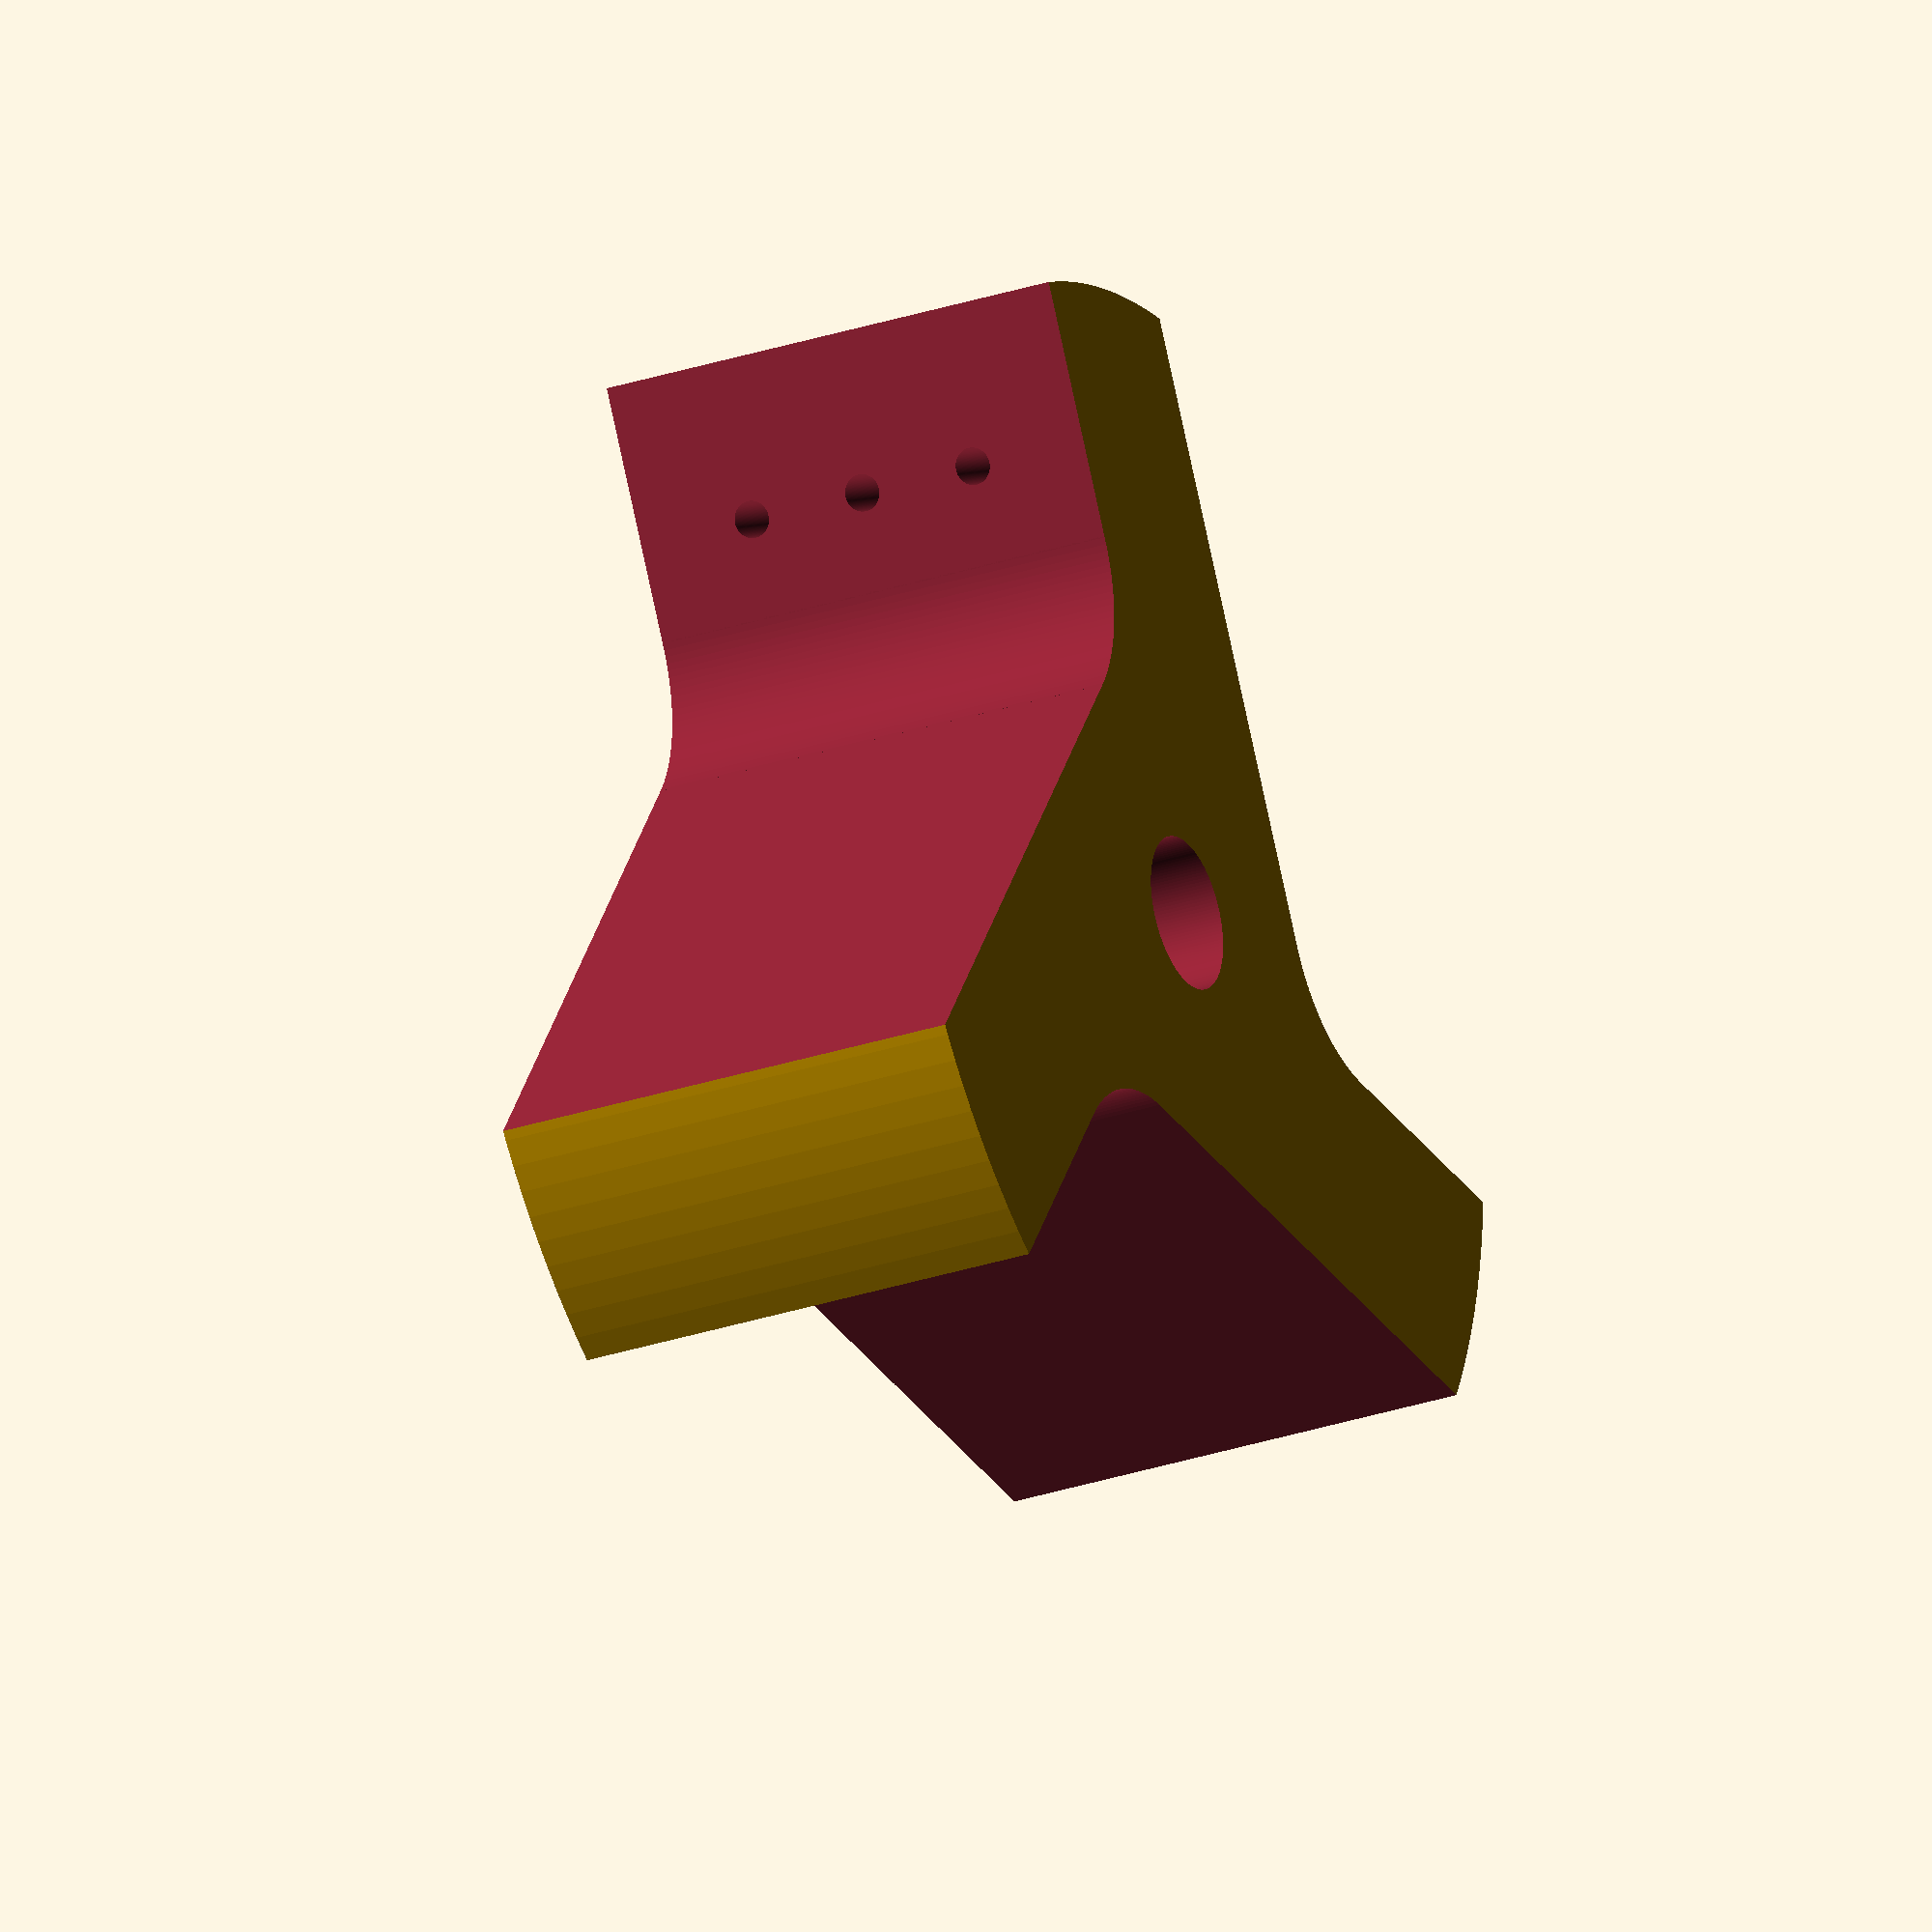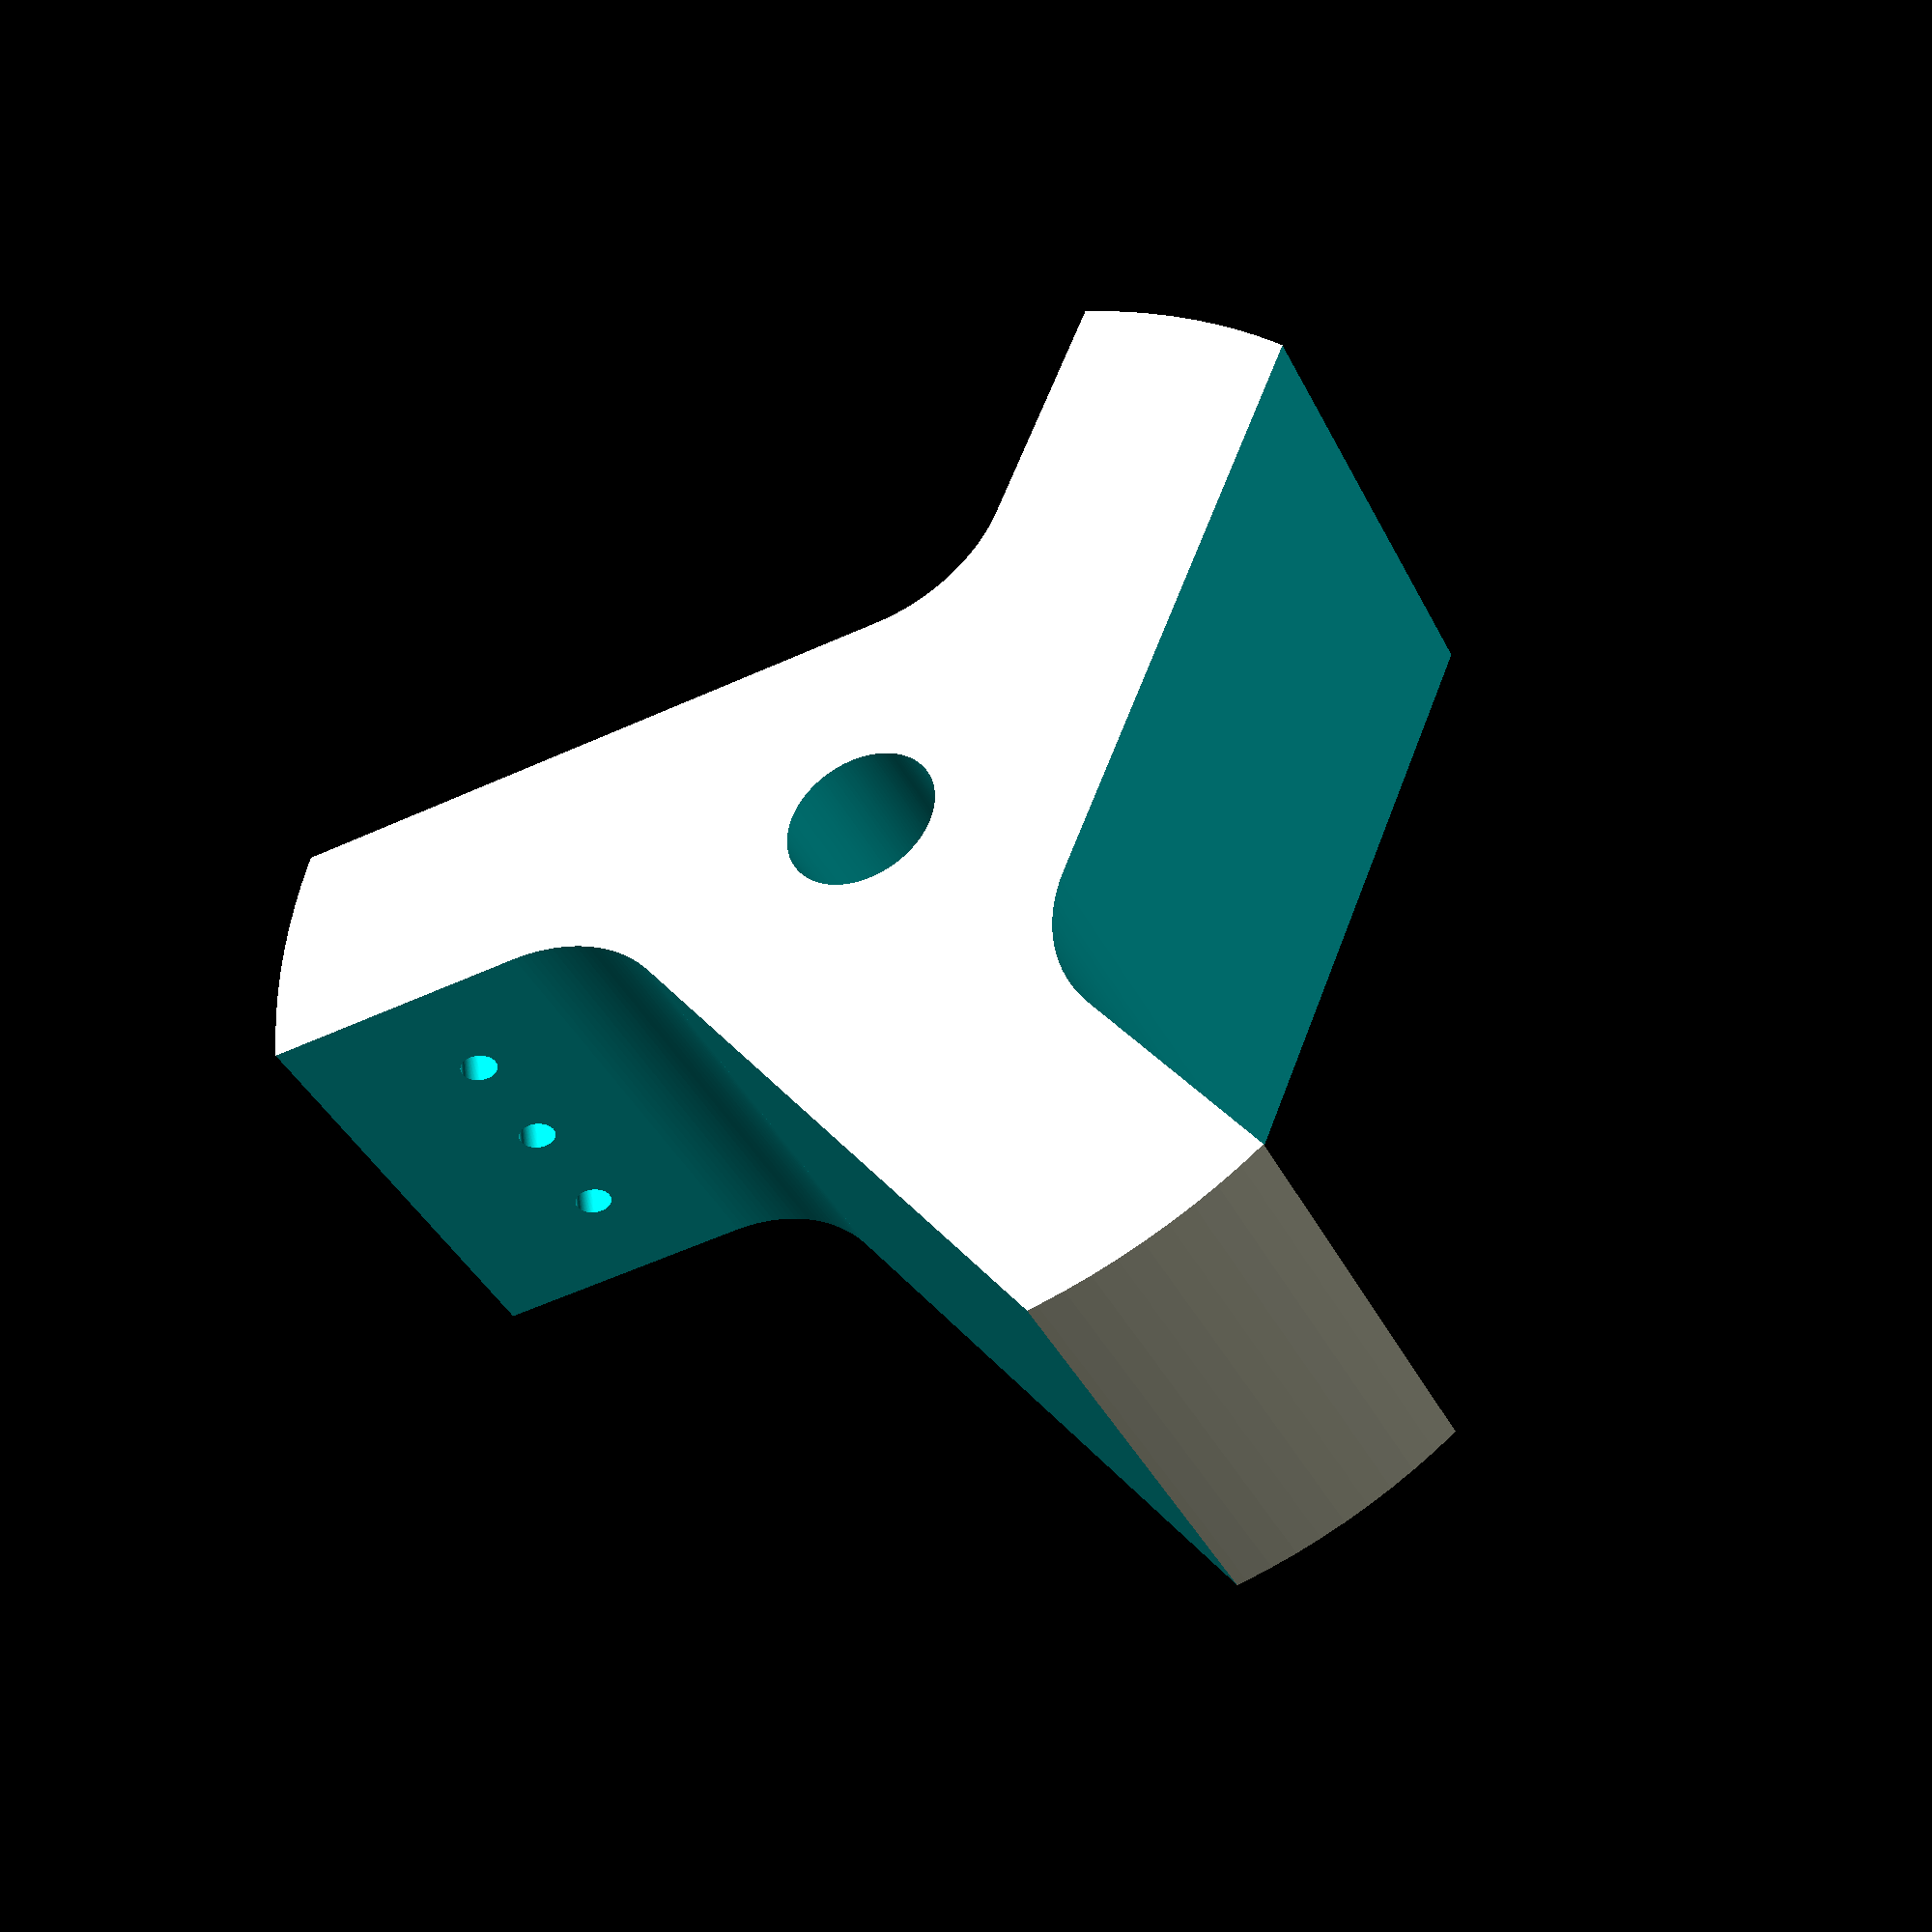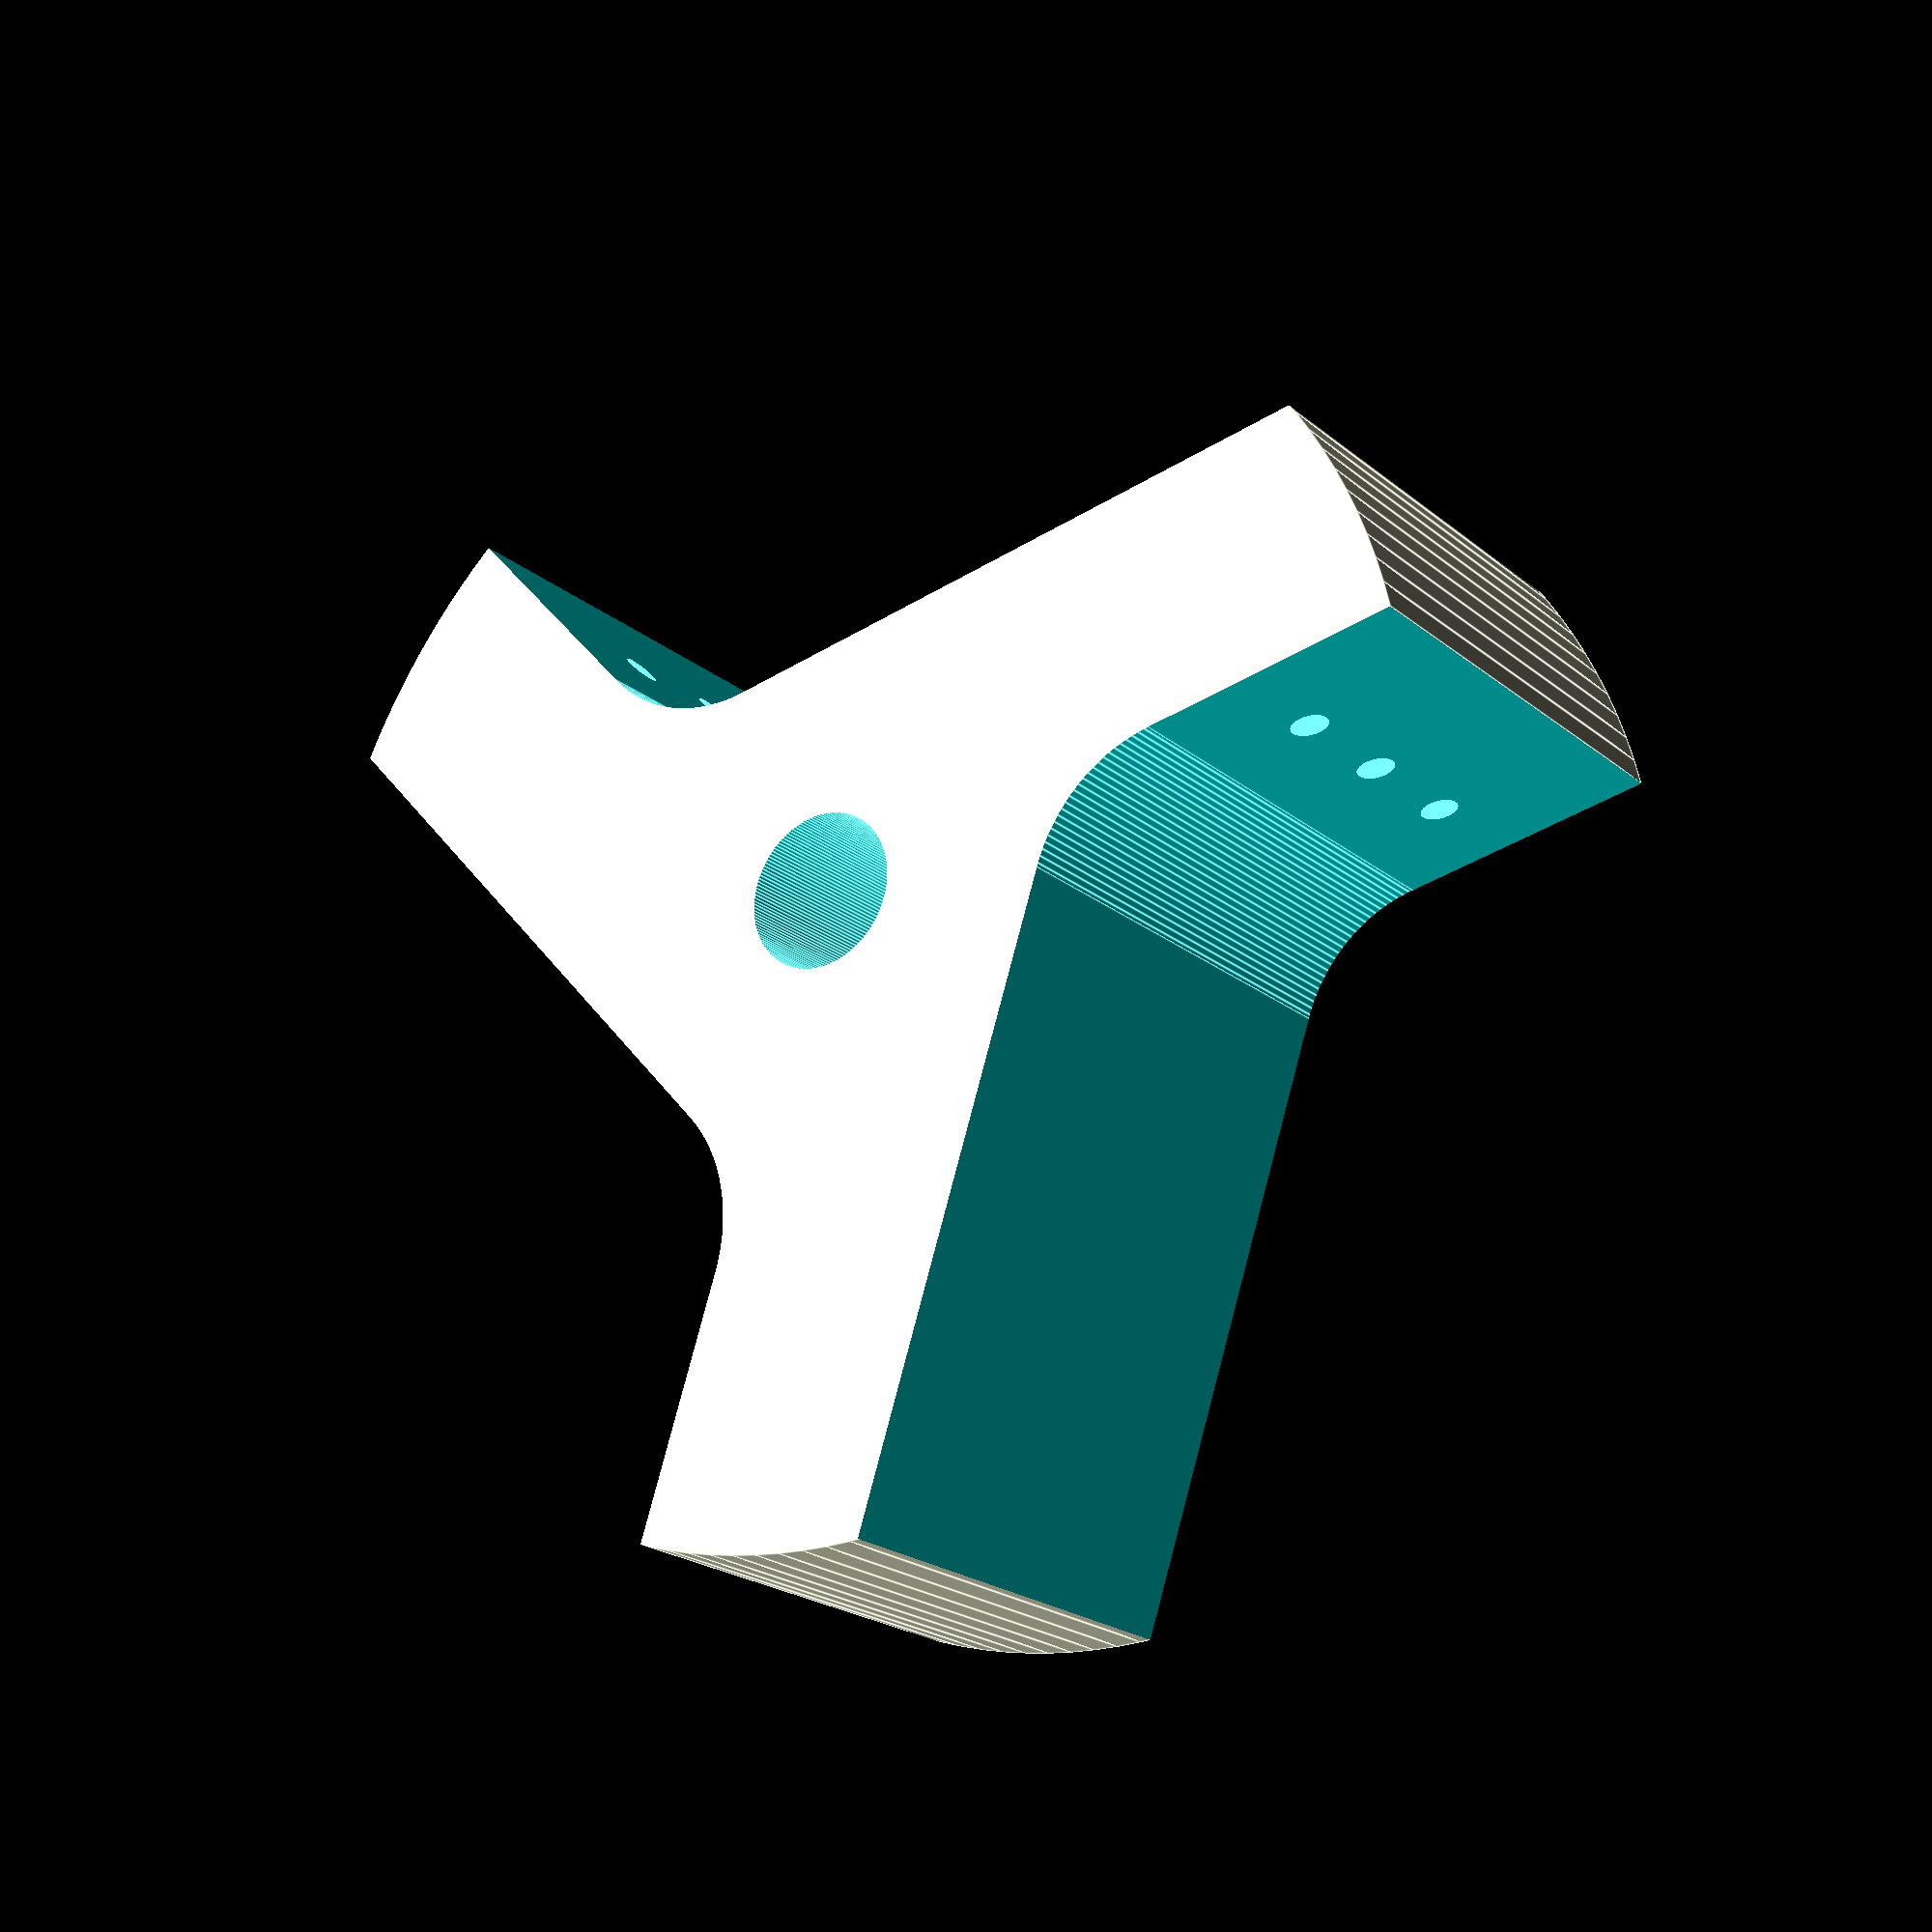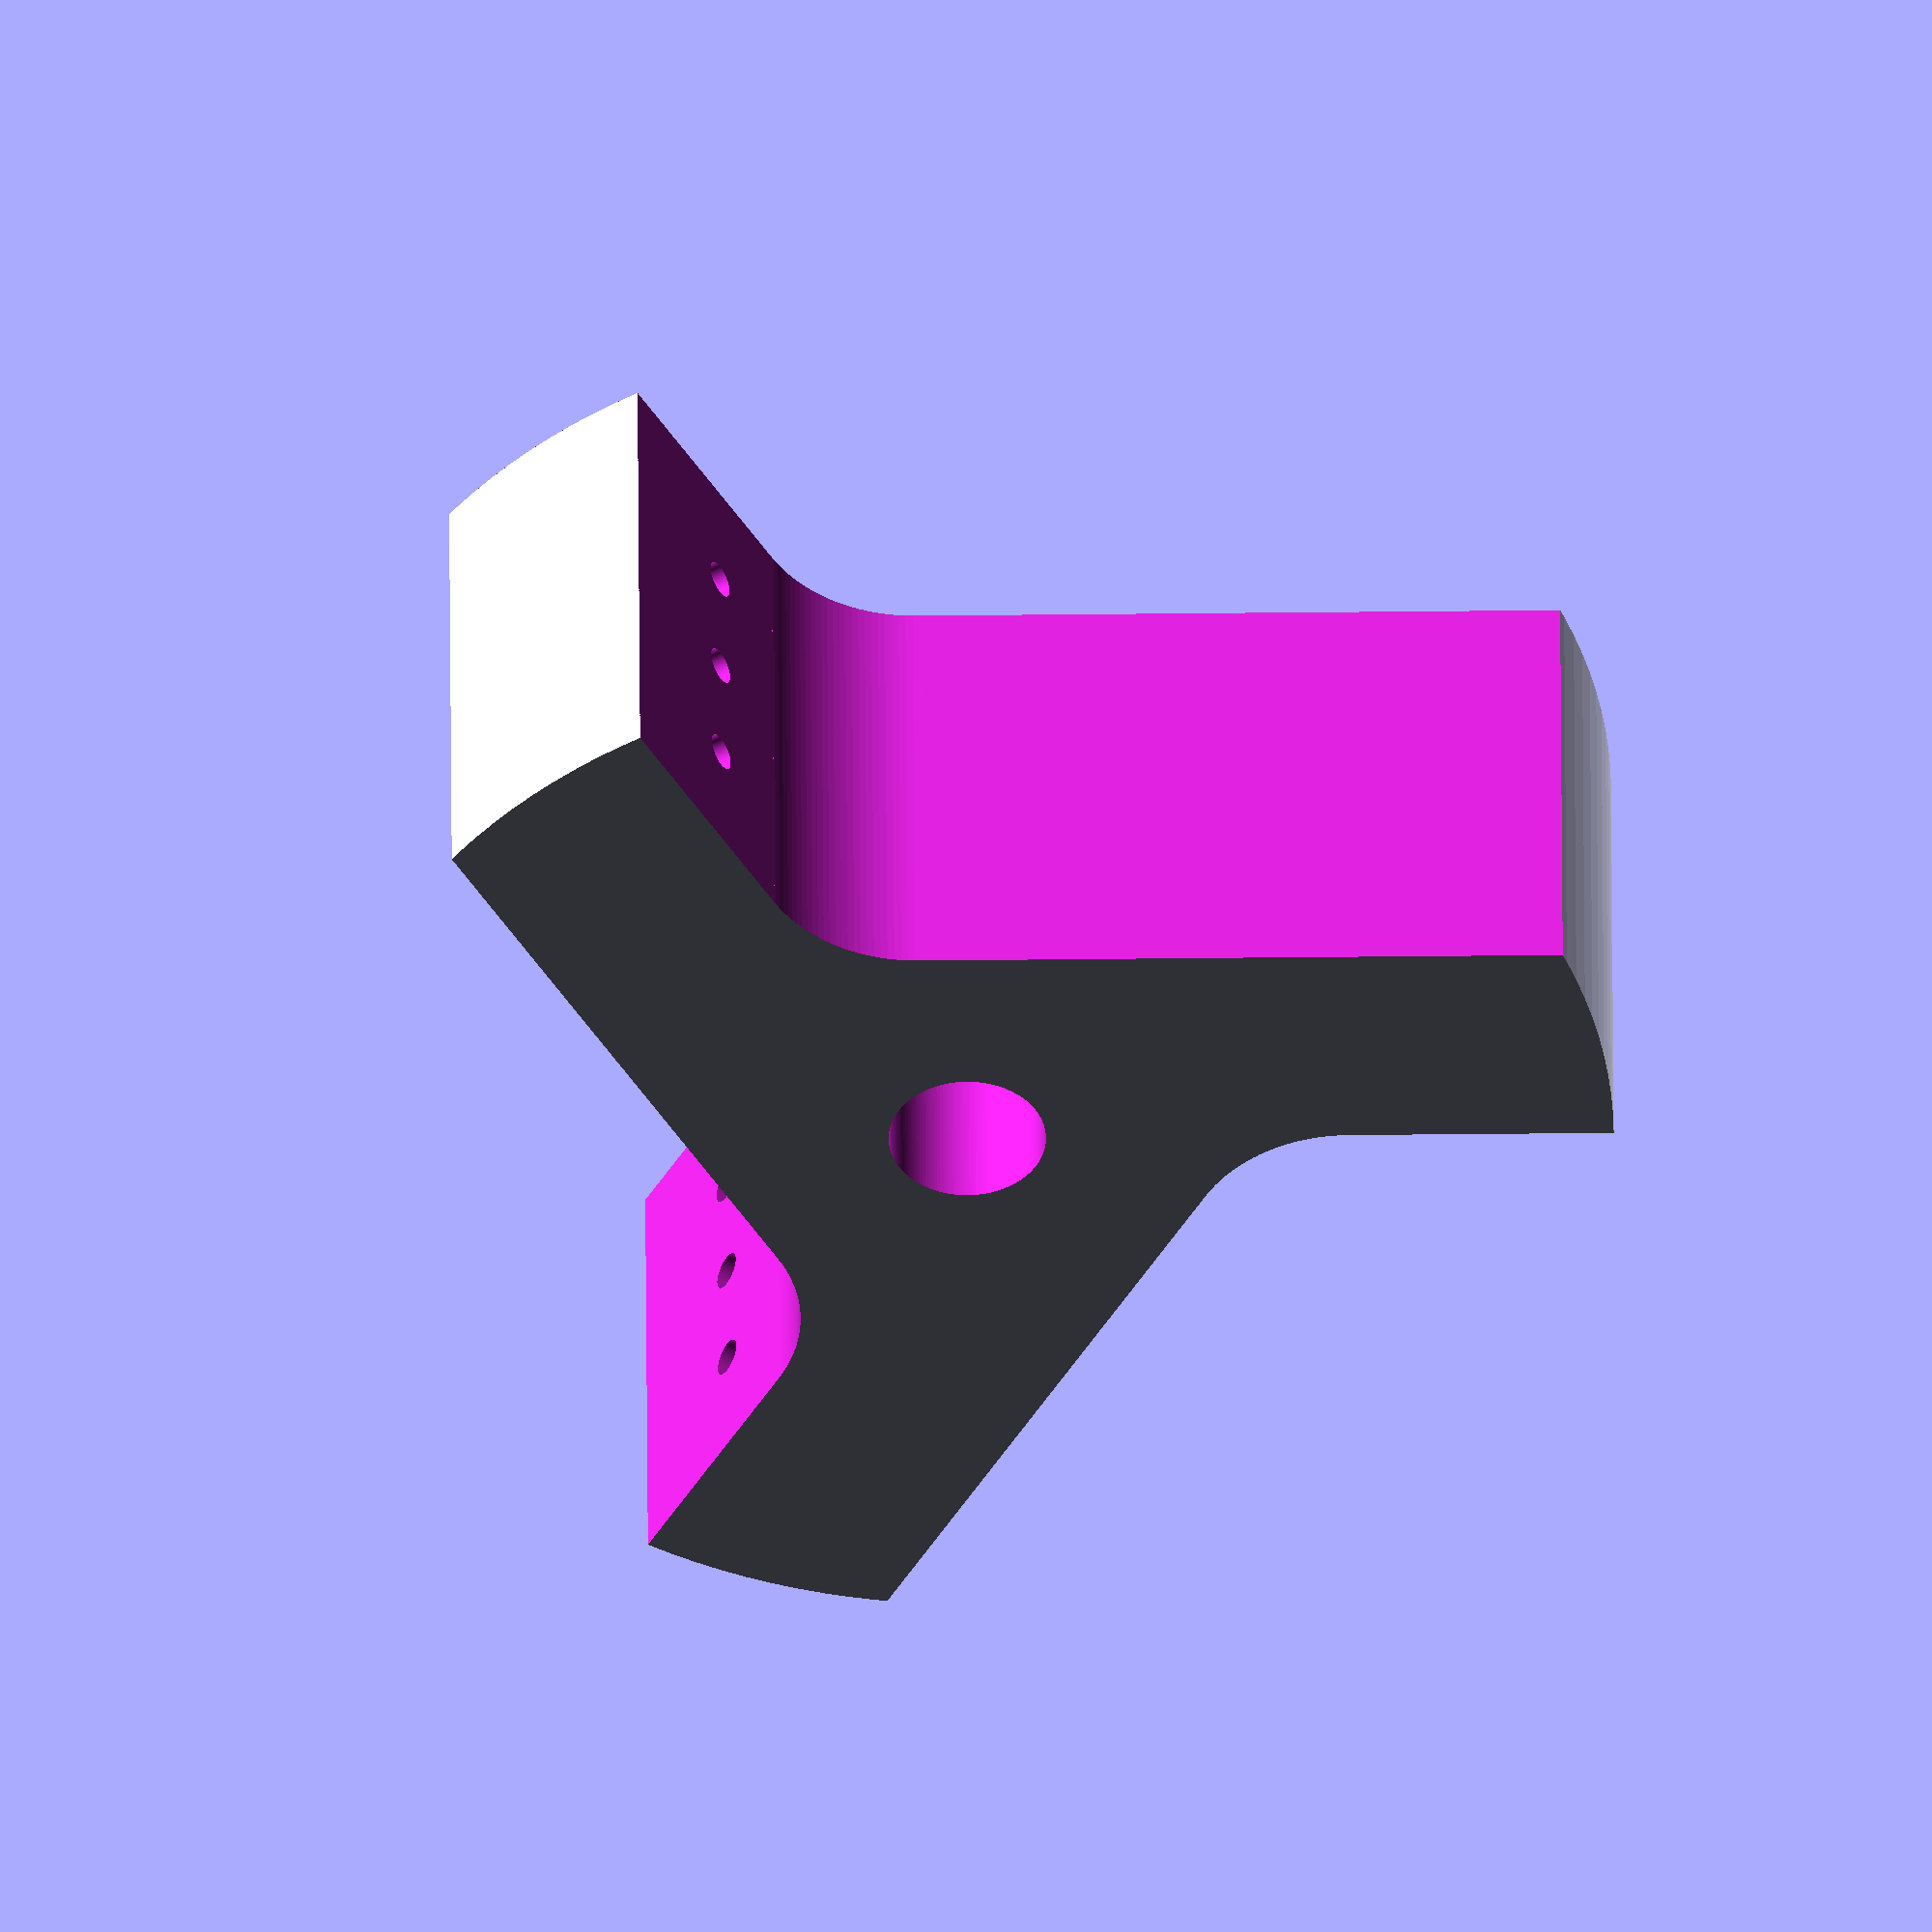
<openscad>
// Base for Spider
// 12/14/2020
// 

scale=25.4;    // Inch to mm

//Main disk
dm=78; //External diameter mm
hm=30; //heigth  mm

//central hole
dh=9.5; //diameter hole for 3/8 screw

//holes
rlh=((0.089)*(scale))/2; //for 4-40 tap, drill at 0.089", closest fractional 3/32"=0.094"
echo(rlh);
hlh=20;

//filet
fi=10;

//Resolution for STL export only. That is for display in Openscad and 3D printing only. 
//Please do comment this before going to Freecad, or you will end up with inefficient facets.
// and will not play well with export to .step files

$fn=150;

//_________________________________________________________________________________
//main body
module body(hm,dm){
difference(){
cylinder(h=hm, d=dm, center=true); //the body
cylinder(h=hm+20, d=dh, center=true); //the hole
}
}

//The 4 cut outs of the main body
module cutter(dm,hm){
 for(i = [0 : 120 : 360]){
     
    rotate([0,0,i]) union(){
    translate([dm/6+fi,0,-hm]) cube(size = [dm, dm, hm*2], center = false);
    translate([dm/6+fi,0,-hm]) translate([-fi*cos(30),fi*sin(30),0]) rotate([0,0,30])cube(size = [dm, dm, hm*2], center = false);   
    translate([dm/6+fi,+fi,0]) cylinder(h=hm*2, r=fi, center=true);
    }
}
}

//the holes to mount the vanes
module drill_holes(dm,hm,hlh,rlh){
   for(i = [30 : 120 : 360]){
     rotate([0,0,i])  translate([0,.75*dm/2,hm/4]) rotate([0,90,0]) cylinder(h=hlh, r=rlh, center=true);
       rotate([0,0,i])  translate([0,.75*dm/2,0]) rotate([0,90,0]) cylinder(h=hlh, r=rlh, center=true);
     rotate([0,0,i])  translate([0,.75*dm/2,-hm/4]) rotate([0,90,0]) cylinder(h=hlh, r=rlh, center=true);
}
}

//_________________________________________________________________________________
//build the body, remove the cut outs, drill the holes
difference(){
body(hm,dm);
cutter(dm,hm);
drill_holes(dm,hm,hlh,rlh);
}

//_________________________________________________________________________________
//Here we test the various parts individually
//_________________________________________________________________________________
//testing the cut out
if(0){
  color( "blue" ) {
    union(){
    translate([dm/6,+fi,-hm]) cube(size = [dm, dm, hm*2], center = false);
    translate([dm/6+fi,0,-hm]) cube(size = [dm, dm, hm*2], center = false);
    translate([dm/6+fi,+fi,0]) cylinder(h=hm*2, r=fi, center=true);
    }
    }
  
}

//_________________________________________________________________________________
//testing the holes
if(0){
  color( "red" ) {
translate([dm/6+fi,0,-hm]) translate([-fi*cos(30),fi*sin(30),0]) rotate([0,0,30])cube(size = [dm, dm, hm*2], center = false);        
  }
}
</openscad>
<views>
elev=27.8 azim=122.2 roll=297.3 proj=o view=solid
elev=38.8 azim=172.3 roll=24.1 proj=p view=wireframe
elev=20.7 azim=312.0 roll=214.3 proj=p view=edges
elev=316.1 azim=300.4 roll=179.7 proj=o view=wireframe
</views>
